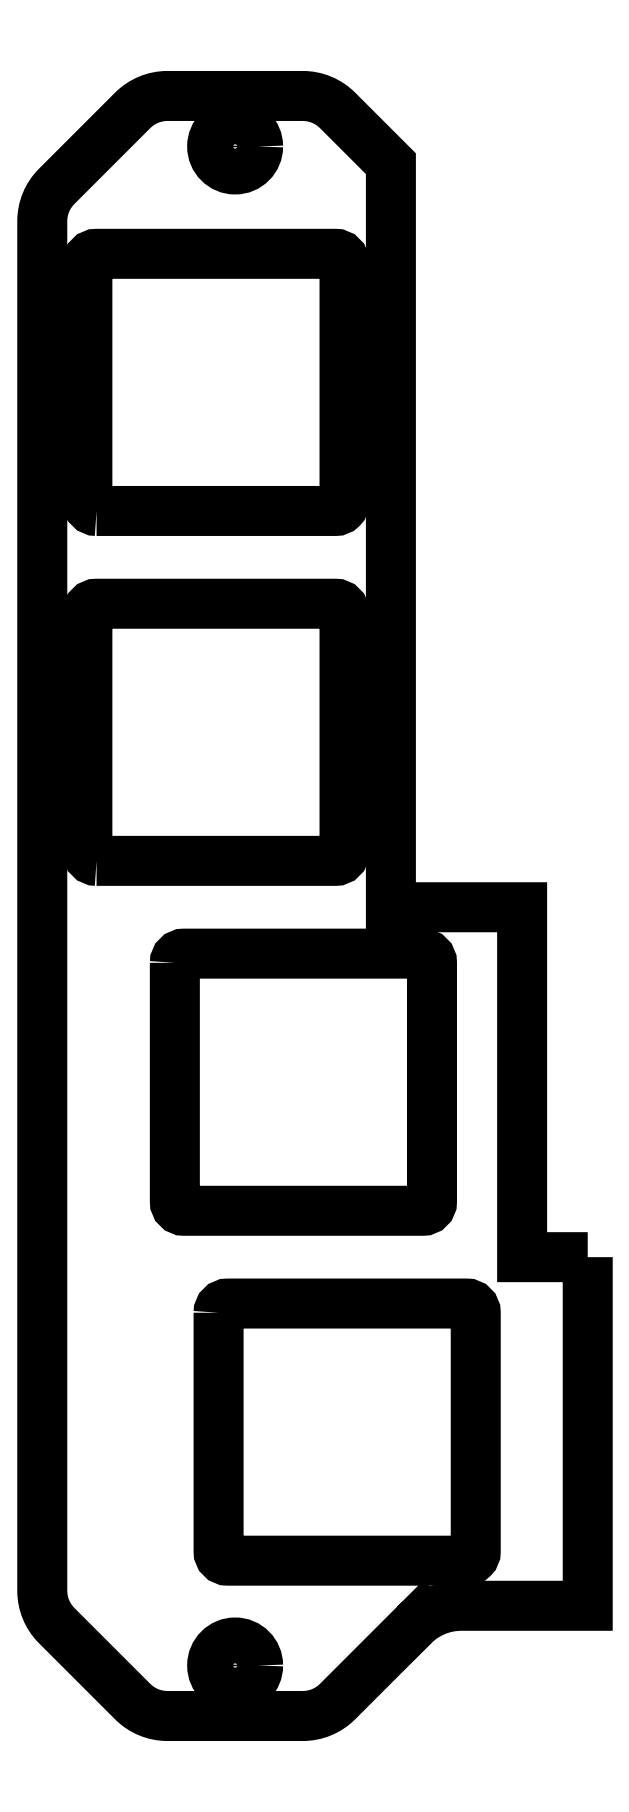
<metadata>
{"format":"dxf","ext":"dxf","renderer":"ezdxf+matplotlib","layout":"modelspace","background":"white","min_lineweight":24,"dpi":150}
</metadata>
<code>
0
SECTION
2
ENTITIES
0
LWPOLYLINE
8
0
90
21
70
1
43
0
10
-29.69
20
19.48
10
-29.69
20
0.5
10
-36.57
20
0.5
42
0.1957
10
-39.14
20
-0.5447
42
-2.974e-05
10
-39.14
20
-0.5444
10
-43.31
20
-4.717
42
-0.1989
10
-45.2
20
-5.5
10
-52.57
20
-5.5
42
-0.1989
10
-54.46
20
-4.717
10
-58.6
20
-0.5764
42
-0.1989
10
-59.39
20
1.315
10
-59.39
20
75.88
42
-0.1989
10
-58.6
20
77.78
10
-54.46
20
81.92
42
-0.1989
10
-52.57
20
82.7
10
-45.2
20
82.7
42
-0.1989
10
-43.31
20
81.92
10
-40.41
20
79.01
10
-40.41
20
38.53
10
-33.26
20
38.53
10
-33.26
20
19.48
0
LWPOLYLINE
8
0
90
8
70
1
43
0
10
-49.79
20
16.46
10
-49.79
20
3.456
42
0.4142
10
-49.29
20
2.956
10
-36.29
20
2.956
42
0.4142
10
-35.79
20
3.456
10
-35.79
20
16.46
42
0.4142
10
-36.29
20
16.96
10
-49.29
20
16.96
42
0.4142
0
LWPOLYLINE
8
0
90
8
70
1
43
0
10
-52.17
20
35.51
42
-0.4142
10
-51.67
20
36.01
10
-38.67
20
36.01
42
-0.4142
10
-38.17
20
35.51
10
-38.17
20
22.51
42
-0.4142
10
-38.67
20
22.01
10
-51.67
20
22.01
42
-0.4142
10
-52.17
20
22.51
0
LWPOLYLINE
8
0
90
8
70
1
43
0
10
-56.43
20
41.06
42
-0.4142
10
-56.93
20
41.56
10
-56.93
20
54.56
42
-0.4142
10
-56.43
20
55.06
10
-43.43
20
55.06
42
-0.4142
10
-42.93
20
54.56
10
-42.93
20
41.56
42
-0.4142
10
-43.43
20
41.06
0
LWPOLYLINE
8
0
90
8
70
1
43
0
10
-56.43
20
60.11
10
-43.43
20
60.11
42
0.4142
10
-42.93
20
60.61
10
-42.93
20
73.61
42
0.4142
10
-43.43
20
74.11
10
-56.43
20
74.11
42
0.4142
10
-56.93
20
73.61
10
-56.93
20
60.61
42
0.4142
0
CIRCLE
8
0
10
-48.89
20
79.95
30
0
40
1.25
210
0
220
0
230
1
0
CIRCLE
8
0
10
-48.89
20
-2.75
30
0
40
1.25
210
0
220
0
230
1
0
ENDSEC
0
EOF

</code>
